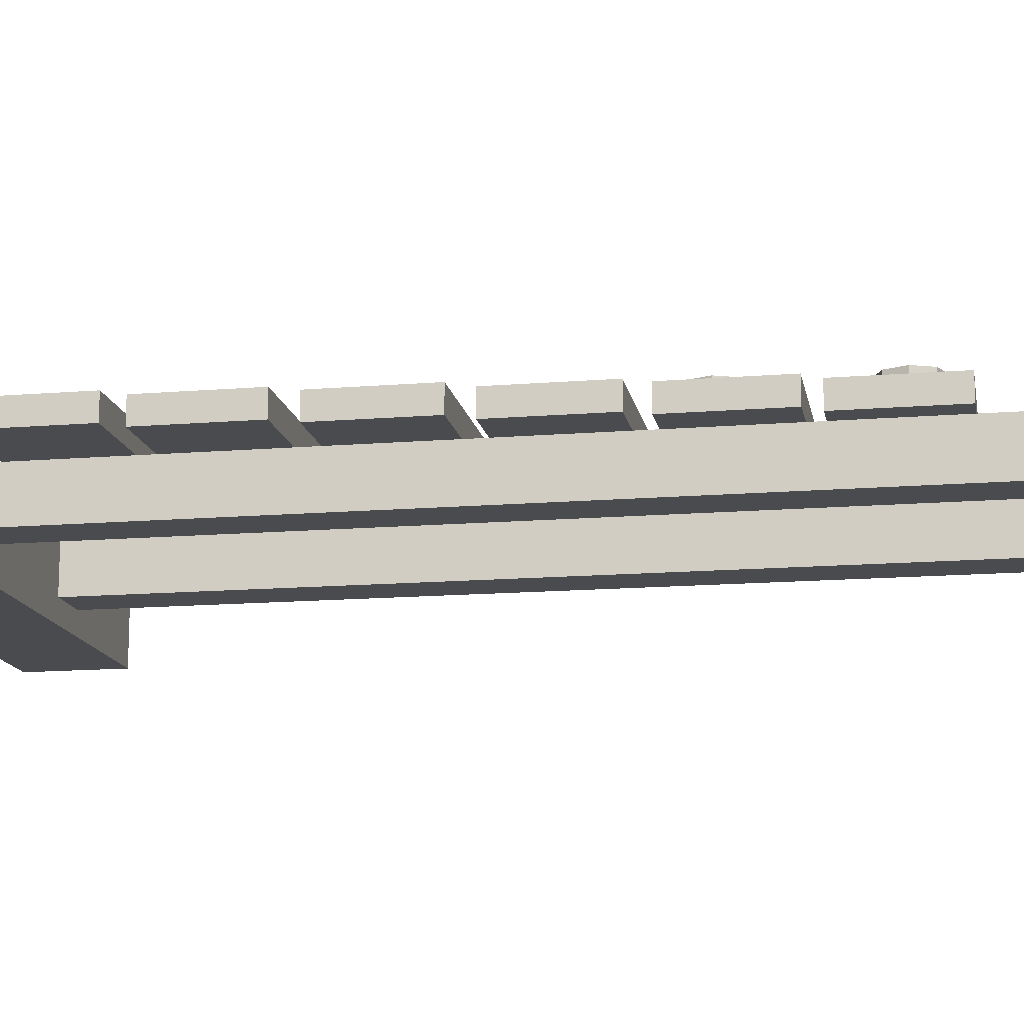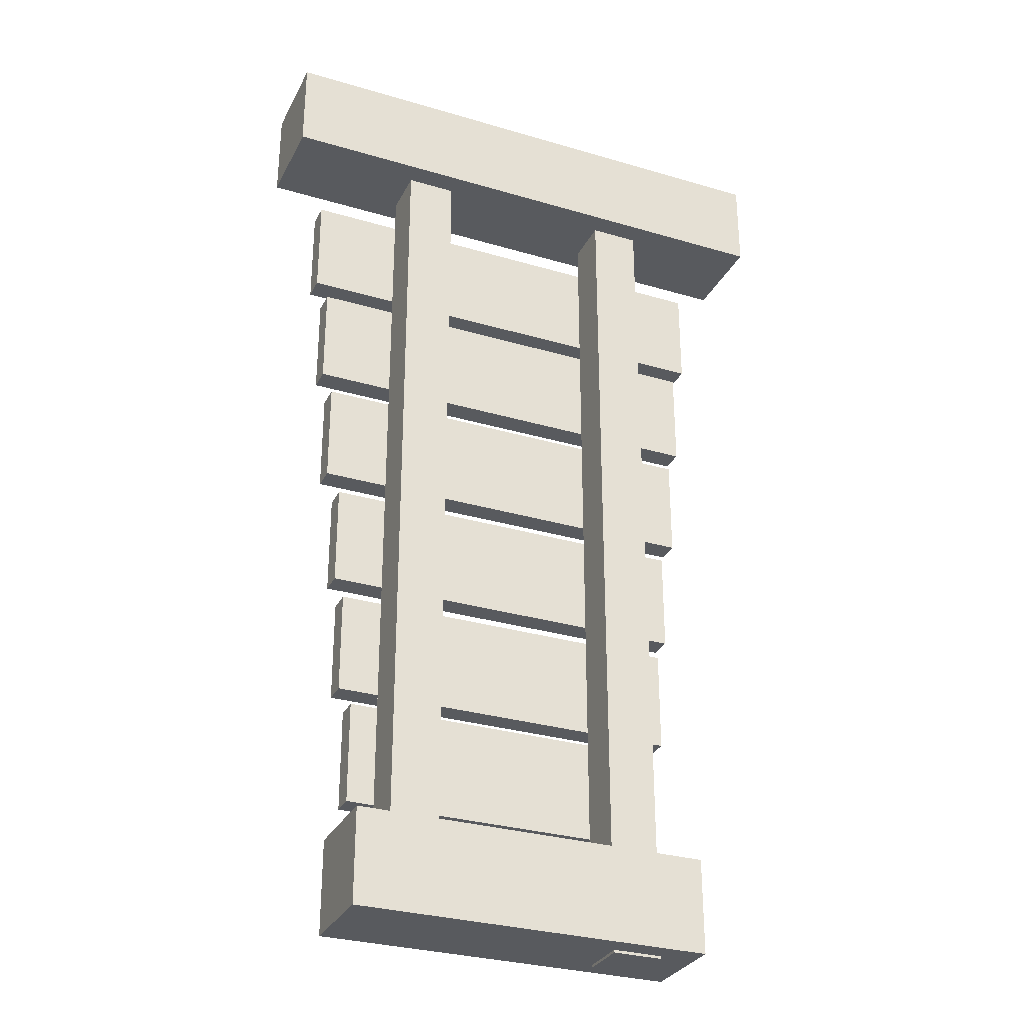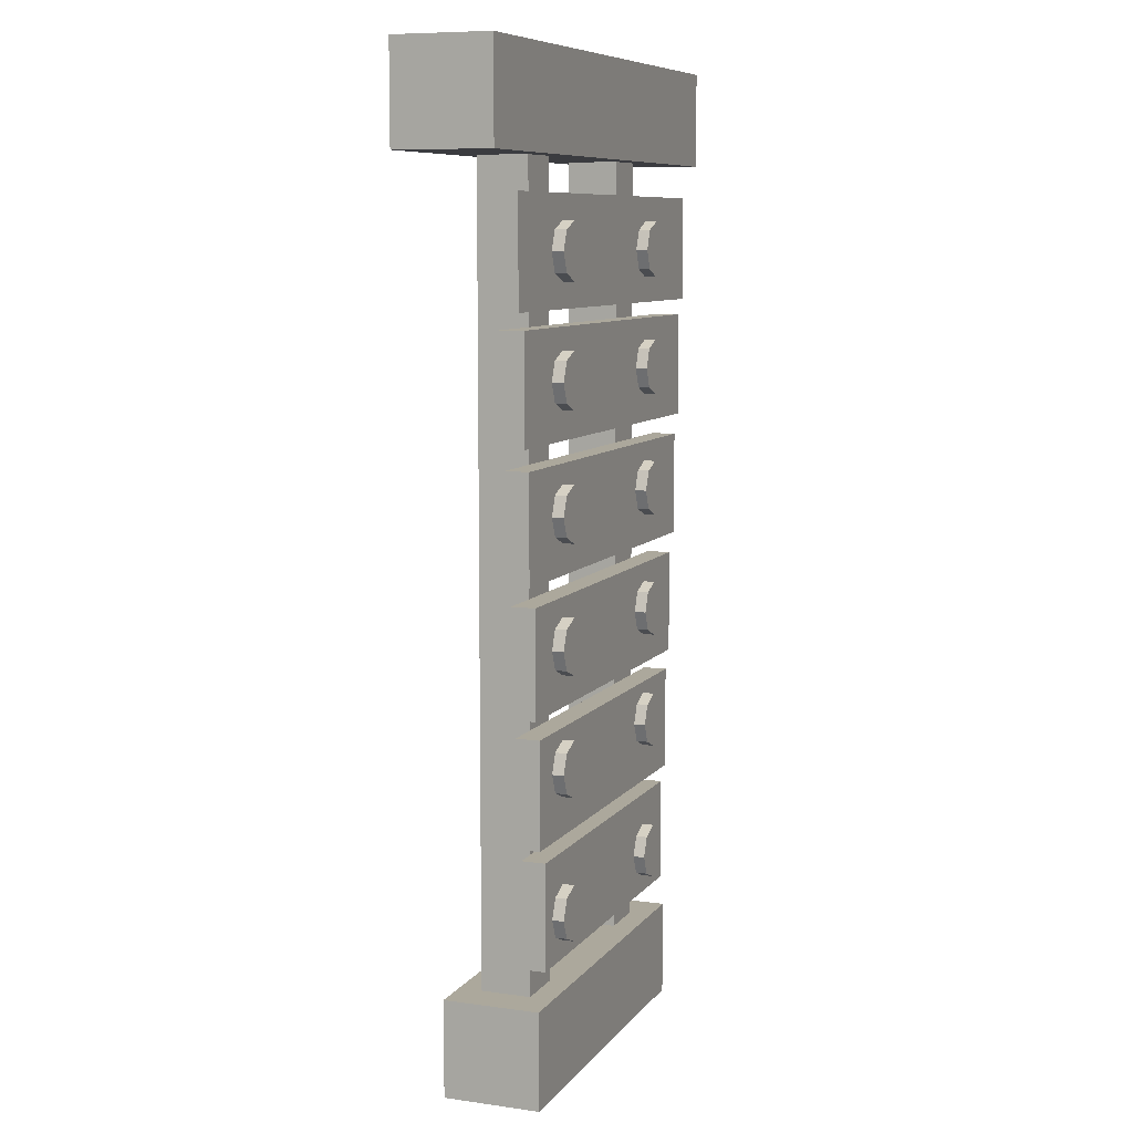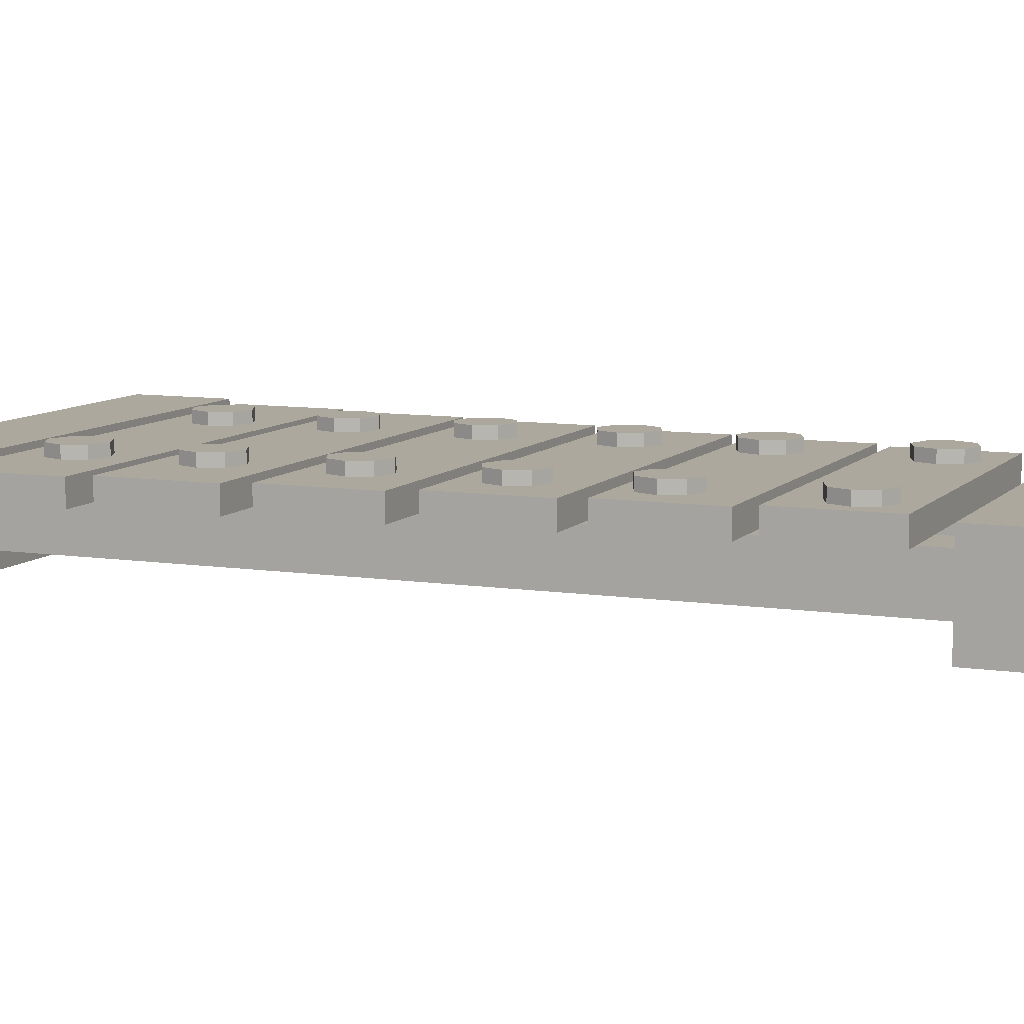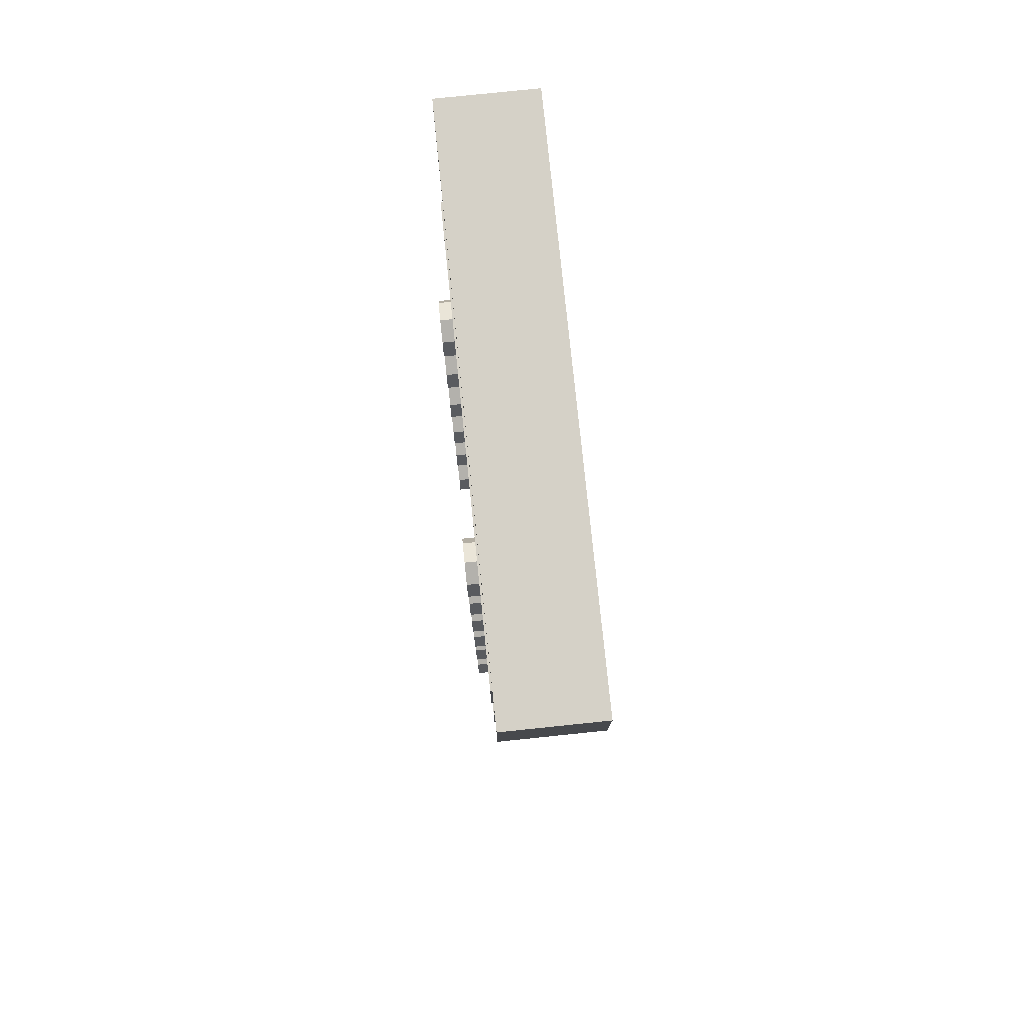
<metadata>
{"format":"obj","ext":"obj","renderer":"f3d","projection":"perspective","resolution":1024,"background":"white","views":[{"elev":-14.3,"azim":100.3,"up":"+Y"},{"elev":-30.5,"azim":-23.1,"up":"+Z"},{"elev":8.5,"azim":110.9,"up":"+Z"},{"elev":8.7,"azim":112.7,"up":"+Y"},{"elev":78.9,"azim":-95.9,"up":"+Z"}]}
</metadata>
<code>
g default
v -1.943 0.2302 -1.811
v 1.943 0.2302 -1.811
v -1.943 0.4462 -1.811
v 1.943 0.4462 -1.811
v -1.943 0.4462 -2.747
v 1.943 0.4462 -2.747
v -1.943 0.2302 -2.747
v 1.943 0.2302 -2.747
g pCube6
f 1 2 4 3
f 3 4 6 5
f 5 6 8 7
f 7 8 2 1
f 2 8 6 4
f 7 1 3 5
g default
v -0.8049 -0.2247 -0.2528
v -0.8049 -0.2247 -8.294
v -0.8049 0.2247 -0.2528
v -0.8049 0.2247 -8.294
v -1.254 0.2247 -0.2528
v -1.254 0.2247 -8.294
v -1.254 -0.2247 -0.2528
v -1.254 -0.2247 -8.294
g pCube4
f 9 10 12 11
f 11 12 14 13
f 13 14 16 15
f 15 16 10 9
f 10 16 14 12
f 15 9 11 13
g default
v -1.844 0.2302 -2.93
v 1.844 0.2302 -2.93
v -1.844 0.4462 -2.93
v 1.844 0.4462 -2.93
v -1.844 0.4462 -3.867
v 1.844 0.4462 -3.867
v -1.844 0.2302 -3.867
v 1.844 0.2302 -3.867
g pCube7
f 17 18 20 19
f 19 20 22 21
f 21 22 24 23
f 23 24 18 17
f 18 24 22 20
f 23 17 19 21
g default
v -1.628 -0.4326 -7.468
v 1.628 -0.4326 -7.468
v -1.628 0.4326 -7.468
v 1.628 0.4326 -7.468
v -1.628 0.4326 -8.333
v 1.628 0.4326 -8.333
v -1.628 -0.4326 -8.333
v 1.628 -0.4326 -8.333
g pCube2
f 25 26 28 27
f 27 28 30 29
f 29 30 32 31
f 31 32 26 25
f 26 32 30 28
f 31 25 27 29
g default
v 1.295 -0.2247 -0.1896
v 1.295 -0.2247 -8.357
v 1.295 0.2247 -0.1896
v 1.295 0.2247 -8.357
v 0.8455 0.2247 -0.1896
v 0.8455 0.2247 -8.357
v 0.8455 -0.2247 -0.1896
v 0.8455 -0.2247 -8.357
g pCube3
f 33 34 36 35
f 35 36 38 37
f 37 38 40 39
f 39 40 34 33
f 34 40 38 36
f 39 33 35 37
g default
v -1.715 0.2302 -4.045
v 1.715 0.2302 -4.045
v -1.715 0.4462 -4.045
v 1.715 0.4462 -4.045
v -1.715 0.4462 -4.981
v 1.715 0.4462 -4.981
v -1.715 0.2302 -4.981
v 1.715 0.2302 -4.981
g pCube8
f 41 42 44 43
f 43 44 46 45
f 45 46 48 47
f 47 48 42 41
f 42 48 46 44
f 47 41 43 45
g default
v -2.058 0.2302 -0.7342
v 2.058 0.2302 -0.7342
v -2.058 0.4462 -0.7342
v 2.058 0.4462 -0.7342
v -2.058 0.4462 -1.67
v 2.058 0.4462 -1.67
v -2.058 0.2302 -1.67
v 2.058 0.2302 -1.67
g pCube5
f 49 50 52 51
f 51 52 54 53
f 53 54 56 55
f 55 56 50 49
f 50 56 54 52
f 55 49 51 53
g default
v 1.278 0.4075 -6.926
v 1.104 0.4075 -6.998
v 0.9296 0.4075 -6.926
v 0.8576 0.4075 -6.752
v 0.9296 0.4075 -6.578
v 1.104 0.4075 -6.506
v 1.278 0.4075 -6.578
v 1.35 0.4075 -6.752
v 1.278 0.5493 -6.926
v 1.104 0.5493 -6.998
v 0.9296 0.5493 -6.926
v 0.8576 0.5493 -6.752
v 0.9296 0.5493 -6.578
v 1.104 0.5493 -6.506
v 1.278 0.5493 -6.578
v 1.35 0.5493 -6.752
v 1.104 0.4075 -6.752
v 1.104 0.5493 -6.752
g pCylinder6
f 57 58 66 65
f 58 59 67 66
f 59 60 68 67
f 60 61 69 68
f 61 62 70 69
f 62 63 71 70
f 63 64 72 71
f 64 57 65 72
f 58 57 73
f 59 58 73
f 60 59 73
f 61 60 73
f 62 61 73
f 63 62 73
f 64 63 73
f 57 64 73
f 65 66 74
f 66 67 74
f 67 68 74
f 68 69 74
f 69 70 74
f 70 71 74
f 71 72 74
f 72 65 74
g default
v -2.492 -0.4297 0.4297
v 2.492 -0.4297 0.4297
v -2.492 0.4297 0.4297
v 2.492 0.4297 0.4297
v -2.492 0.4297 -0.4297
v 2.492 0.4297 -0.4297
v -2.492 -0.4297 -0.4297
v 2.492 -0.4297 -0.4297
g pCube1
f 75 76 78 77
f 77 78 80 79
f 79 80 82 81
f 81 82 76 75
f 76 82 80 78
f 81 75 77 79
g default
v -0.794 0.4075 -1.375
v -0.968 0.4075 -1.447
v -1.142 0.4075 -1.375
v -1.214 0.4075 -1.201
v -1.142 0.4075 -1.027
v -0.968 0.4075 -0.9549
v -0.794 0.4075 -1.027
v -0.722 0.4075 -1.201
v -0.794 0.5493 -1.375
v -0.968 0.5493 -1.447
v -1.142 0.5493 -1.375
v -1.214 0.5493 -1.201
v -1.142 0.5493 -1.027
v -0.968 0.5493 -0.9549
v -0.794 0.5493 -1.027
v -0.722 0.5493 -1.201
v -0.968 0.4075 -1.201
v -0.968 0.5493 -1.201
g pCylinder12
f 83 84 92 91
f 84 85 93 92
f 85 86 94 93
f 86 87 95 94
f 87 88 96 95
f 88 89 97 96
f 89 90 98 97
f 90 83 91 98
f 84 83 99
f 85 84 99
f 86 85 99
f 87 86 99
f 88 87 99
f 89 88 99
f 90 89 99
f 83 90 99
f 91 92 100
f 92 93 100
f 93 94 100
f 94 95 100
f 95 96 100
f 96 97 100
f 97 98 100
f 98 91 100
g default
v 1.278 0.4075 -1.375
v 1.104 0.4075 -1.447
v 0.9296 0.4075 -1.375
v 0.8576 0.4075 -1.201
v 0.9296 0.4075 -1.027
v 1.104 0.4075 -0.9549
v 1.278 0.4075 -1.027
v 1.35 0.4075 -1.201
v 1.278 0.5493 -1.375
v 1.104 0.5493 -1.447
v 0.9296 0.5493 -1.375
v 0.8576 0.5493 -1.201
v 0.9296 0.5493 -1.027
v 1.104 0.5493 -0.9549
v 1.278 0.5493 -1.027
v 1.35 0.5493 -1.201
v 1.104 0.4075 -1.201
v 1.104 0.5493 -1.201
g pCylinder1
f 101 102 110 109
f 102 103 111 110
f 103 104 112 111
f 104 105 113 112
f 105 106 114 113
f 106 107 115 114
f 107 108 116 115
f 108 101 109 116
f 102 101 117
f 103 102 117
f 104 103 117
f 105 104 117
f 106 105 117
f 107 106 117
f 108 107 117
f 101 108 117
f 109 110 118
f 110 111 118
f 111 112 118
f 112 113 118
f 113 114 118
f 114 115 118
f 115 116 118
f 116 109 118
g default
v -0.794 0.4075 -6.926
v -0.968 0.4075 -6.998
v -1.142 0.4075 -6.926
v -1.214 0.4075 -6.752
v -1.142 0.4075 -6.578
v -0.968 0.4075 -6.506
v -0.794 0.4075 -6.578
v -0.722 0.4075 -6.752
v -0.794 0.5493 -6.926
v -0.968 0.5493 -6.998
v -1.142 0.5493 -6.926
v -1.214 0.5493 -6.752
v -1.142 0.5493 -6.578
v -0.968 0.5493 -6.506
v -0.794 0.5493 -6.578
v -0.722 0.5493 -6.752
v -0.968 0.4075 -6.752
v -0.968 0.5493 -6.752
g pCylinder7
f 119 120 128 127
f 120 121 129 128
f 121 122 130 129
f 122 123 131 130
f 123 124 132 131
f 124 125 133 132
f 125 126 134 133
f 126 119 127 134
f 120 119 135
f 121 120 135
f 122 121 135
f 123 122 135
f 124 123 135
f 125 124 135
f 126 125 135
f 119 126 135
f 127 128 136
f 128 129 136
f 129 130 136
f 130 131 136
f 131 132 136
f 132 133 136
f 133 134 136
f 134 127 136
g default
v 1.278 0.4075 -2.425
v 1.104 0.4075 -2.497
v 0.9296 0.4075 -2.425
v 0.8576 0.4075 -2.251
v 0.9296 0.4075 -2.077
v 1.104 0.4075 -2.005
v 1.278 0.4075 -2.077
v 1.35 0.4075 -2.251
v 1.278 0.5493 -2.425
v 1.104 0.5493 -2.497
v 0.9296 0.5493 -2.425
v 0.8576 0.5493 -2.251
v 0.9296 0.5493 -2.077
v 1.104 0.5493 -2.005
v 1.278 0.5493 -2.077
v 1.35 0.5493 -2.251
v 1.104 0.4075 -2.251
v 1.104 0.5493 -2.251
g pCylinder2
f 137 138 146 145
f 138 139 147 146
f 139 140 148 147
f 140 141 149 148
f 141 142 150 149
f 142 143 151 150
f 143 144 152 151
f 144 137 145 152
f 138 137 153
f 139 138 153
f 140 139 153
f 141 140 153
f 142 141 153
f 143 142 153
f 144 143 153
f 137 144 153
f 145 146 154
f 146 147 154
f 147 148 154
f 148 149 154
f 149 150 154
f 150 151 154
f 151 152 154
f 152 145 154
g default
v -1.505 0.2302 -6.221
v 1.505 0.2302 -6.221
v -1.505 0.4462 -6.221
v 1.505 0.4462 -6.221
v -1.505 0.4462 -7.157
v 1.505 0.4462 -7.157
v -1.505 0.2302 -7.157
v 1.505 0.2302 -7.157
g pCube10
f 155 156 158 157
f 157 158 160 159
f 159 160 162 161
f 161 162 156 155
f 156 162 160 158
f 161 155 157 159
g default
v -0.794 0.4075 -2.425
v -0.968 0.4075 -2.497
v -1.142 0.4075 -2.425
v -1.214 0.4075 -2.251
v -1.142 0.4075 -2.077
v -0.968 0.4075 -2.005
v -0.794 0.4075 -2.077
v -0.722 0.4075 -2.251
v -0.794 0.5493 -2.425
v -0.968 0.5493 -2.497
v -1.142 0.5493 -2.425
v -1.214 0.5493 -2.251
v -1.142 0.5493 -2.077
v -0.968 0.5493 -2.005
v -0.794 0.5493 -2.077
v -0.722 0.5493 -2.251
v -0.968 0.4075 -2.251
v -0.968 0.5493 -2.251
g pCylinder11
f 163 164 172 171
f 164 165 173 172
f 165 166 174 173
f 166 167 175 174
f 167 168 176 175
f 168 169 177 176
f 169 170 178 177
f 170 163 171 178
f 164 163 179
f 165 164 179
f 166 165 179
f 167 166 179
f 168 167 179
f 169 168 179
f 170 169 179
f 163 170 179
f 171 172 180
f 172 173 180
f 173 174 180
f 174 175 180
f 175 176 180
f 176 177 180
f 177 178 180
f 178 171 180
g default
v -1.626 0.2302 -5.154
v 1.626 0.2302 -5.154
v -1.626 0.4462 -5.154
v 1.626 0.4462 -5.154
v -1.626 0.4462 -6.09
v 1.626 0.4462 -6.09
v -1.626 0.2302 -6.09
v 1.626 0.2302 -6.09
g pCube9
f 181 182 184 183
f 183 184 186 185
f 185 186 188 187
f 187 188 182 181
f 182 188 186 184
f 187 181 183 185
g default
v 1.278 0.4075 -3.523
v 1.104 0.4075 -3.595
v 0.9296 0.4075 -3.523
v 0.8576 0.4075 -3.349
v 0.9296 0.4075 -3.175
v 1.104 0.4075 -3.103
v 1.278 0.4075 -3.175
v 1.35 0.4075 -3.349
v 1.278 0.5493 -3.523
v 1.104 0.5493 -3.595
v 0.9296 0.5493 -3.523
v 0.8576 0.5493 -3.349
v 0.9296 0.5493 -3.175
v 1.104 0.5493 -3.103
v 1.278 0.5493 -3.175
v 1.35 0.5493 -3.349
v 1.104 0.4075 -3.349
v 1.104 0.5493 -3.349
g pCylinder3
f 189 190 198 197
f 190 191 199 198
f 191 192 200 199
f 192 193 201 200
f 193 194 202 201
f 194 195 203 202
f 195 196 204 203
f 196 189 197 204
f 190 189 205
f 191 190 205
f 192 191 205
f 193 192 205
f 194 193 205
f 195 194 205
f 196 195 205
f 189 196 205
f 197 198 206
f 198 199 206
f 199 200 206
f 200 201 206
f 201 202 206
f 202 203 206
f 203 204 206
f 204 197 206
g default
v -0.794 0.4075 -4.634
v -0.968 0.4075 -4.706
v -1.142 0.4075 -4.634
v -1.214 0.4075 -4.46
v -1.142 0.4075 -4.286
v -0.968 0.4075 -4.214
v -0.794 0.4075 -4.286
v -0.722 0.4075 -4.46
v -0.794 0.5493 -4.634
v -0.968 0.5493 -4.706
v -1.142 0.5493 -4.634
v -1.214 0.5493 -4.46
v -1.142 0.5493 -4.286
v -0.968 0.5493 -4.214
v -0.794 0.5493 -4.286
v -0.722 0.5493 -4.46
v -0.968 0.4075 -4.46
v -0.968 0.5493 -4.46
g pCylinder9
f 207 208 216 215
f 208 209 217 216
f 209 210 218 217
f 210 211 219 218
f 211 212 220 219
f 212 213 221 220
f 213 214 222 221
f 214 207 215 222
f 208 207 223
f 209 208 223
f 210 209 223
f 211 210 223
f 212 211 223
f 213 212 223
f 214 213 223
f 207 214 223
f 215 216 224
f 216 217 224
f 217 218 224
f 218 219 224
f 219 220 224
f 220 221 224
f 221 222 224
f 222 215 224
g default
v 1.278 0.4075 -5.677
v 1.104 0.4075 -5.749
v 0.9296 0.4075 -5.677
v 0.8576 0.4075 -5.503
v 0.9296 0.4075 -5.33
v 1.104 0.4075 -5.257
v 1.278 0.4075 -5.33
v 1.35 0.4075 -5.503
v 1.278 0.5493 -5.677
v 1.104 0.5493 -5.749
v 0.9296 0.5493 -5.677
v 0.8576 0.5493 -5.503
v 0.9296 0.5493 -5.33
v 1.104 0.5493 -5.257
v 1.278 0.5493 -5.33
v 1.35 0.5493 -5.503
v 1.104 0.4075 -5.503
v 1.104 0.5493 -5.503
g pCylinder5
f 225 226 234 233
f 226 227 235 234
f 227 228 236 235
f 228 229 237 236
f 229 230 238 237
f 230 231 239 238
f 231 232 240 239
f 232 225 233 240
f 226 225 241
f 227 226 241
f 228 227 241
f 229 228 241
f 230 229 241
f 231 230 241
f 232 231 241
f 225 232 241
f 233 234 242
f 234 235 242
f 235 236 242
f 236 237 242
f 237 238 242
f 238 239 242
f 239 240 242
f 240 233 242
g default
v 1.278 0.4075 -4.634
v 1.104 0.4075 -4.706
v 0.9296 0.4075 -4.634
v 0.8576 0.4075 -4.46
v 0.9296 0.4075 -4.286
v 1.104 0.4075 -4.214
v 1.278 0.4075 -4.286
v 1.35 0.4075 -4.46
v 1.278 0.5493 -4.634
v 1.104 0.5493 -4.706
v 0.9296 0.5493 -4.634
v 0.8576 0.5493 -4.46
v 0.9296 0.5493 -4.286
v 1.104 0.5493 -4.214
v 1.278 0.5493 -4.286
v 1.35 0.5493 -4.46
v 1.104 0.4075 -4.46
v 1.104 0.5493 -4.46
g pCylinder4
f 243 244 252 251
f 244 245 253 252
f 245 246 254 253
f 246 247 255 254
f 247 248 256 255
f 248 249 257 256
f 249 250 258 257
f 250 243 251 258
f 244 243 259
f 245 244 259
f 246 245 259
f 247 246 259
f 248 247 259
f 249 248 259
f 250 249 259
f 243 250 259
f 251 252 260
f 252 253 260
f 253 254 260
f 254 255 260
f 255 256 260
f 256 257 260
f 257 258 260
f 258 251 260
g default
v -0.794 0.4075 -5.677
v -0.968 0.4075 -5.749
v -1.142 0.4075 -5.677
v -1.214 0.4075 -5.503
v -1.142 0.4075 -5.33
v -0.968 0.4075 -5.257
v -0.794 0.4075 -5.33
v -0.722 0.4075 -5.503
v -0.794 0.5493 -5.677
v -0.968 0.5493 -5.749
v -1.142 0.5493 -5.677
v -1.214 0.5493 -5.503
v -1.142 0.5493 -5.33
v -0.968 0.5493 -5.257
v -0.794 0.5493 -5.33
v -0.722 0.5493 -5.503
v -0.968 0.4075 -5.503
v -0.968 0.5493 -5.503
g pCylinder8
f 261 262 270 269
f 262 263 271 270
f 263 264 272 271
f 264 265 273 272
f 265 266 274 273
f 266 267 275 274
f 267 268 276 275
f 268 261 269 276
f 262 261 277
f 263 262 277
f 264 263 277
f 265 264 277
f 266 265 277
f 267 266 277
f 268 267 277
f 261 268 277
f 269 270 278
f 270 271 278
f 271 272 278
f 272 273 278
f 273 274 278
f 274 275 278
f 275 276 278
f 276 269 278
g default
v -0.794 0.4075 -3.523
v -0.968 0.4075 -3.595
v -1.142 0.4075 -3.523
v -1.214 0.4075 -3.349
v -1.142 0.4075 -3.175
v -0.968 0.4075 -3.103
v -0.794 0.4075 -3.175
v -0.722 0.4075 -3.349
v -0.794 0.5493 -3.523
v -0.968 0.5493 -3.595
v -1.142 0.5493 -3.523
v -1.214 0.5493 -3.349
v -1.142 0.5493 -3.175
v -0.968 0.5493 -3.103
v -0.794 0.5493 -3.175
v -0.722 0.5493 -3.349
v -0.968 0.4075 -3.349
v -0.968 0.5493 -3.349
g pCylinder10
f 279 280 288 287
f 280 281 289 288
f 281 282 290 289
f 282 283 291 290
f 283 284 292 291
f 284 285 293 292
f 285 286 294 293
f 286 279 287 294
f 280 279 295
f 281 280 295
f 282 281 295
f 283 282 295
f 284 283 295
f 285 284 295
f 286 285 295
f 279 286 295
f 287 288 296
f 288 289 296
f 289 290 296
f 290 291 296
f 291 292 296
f 292 293 296
f 293 294 296
f 294 287 296

</code>
